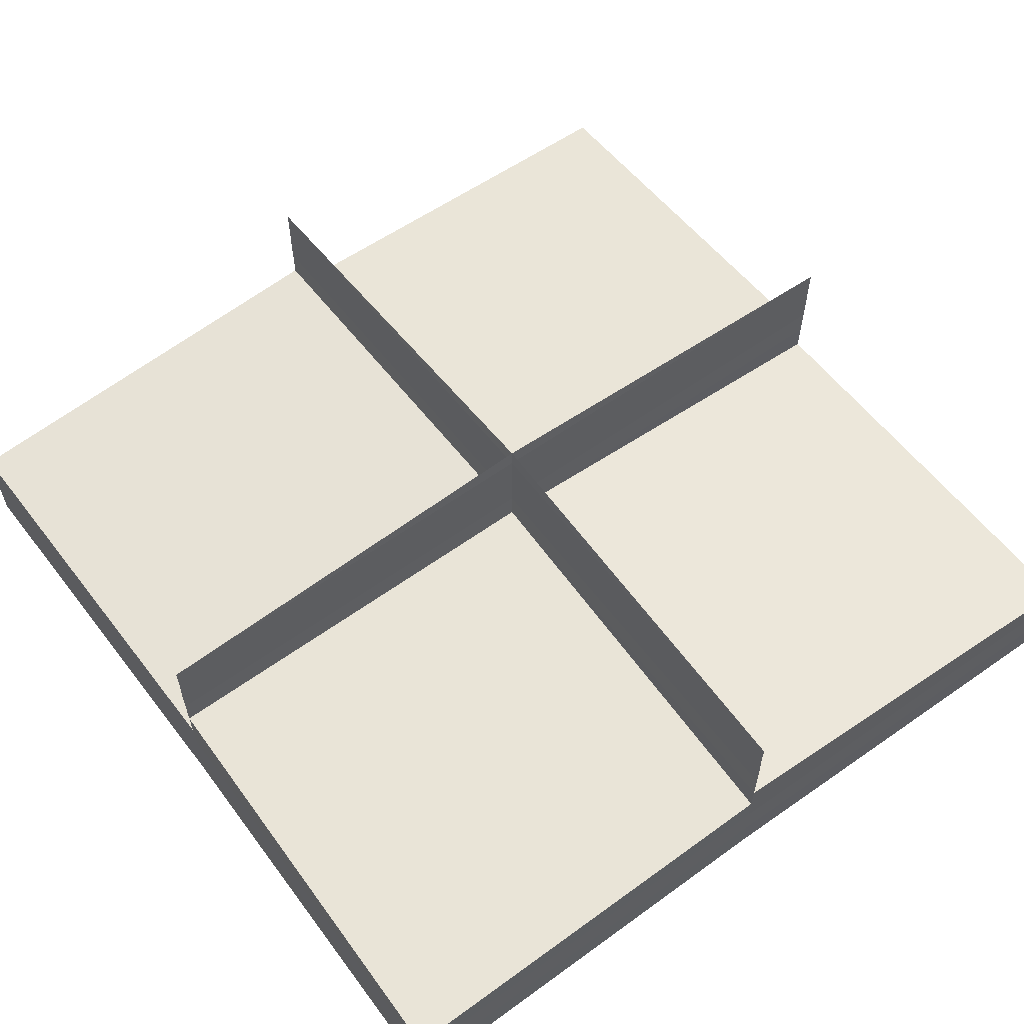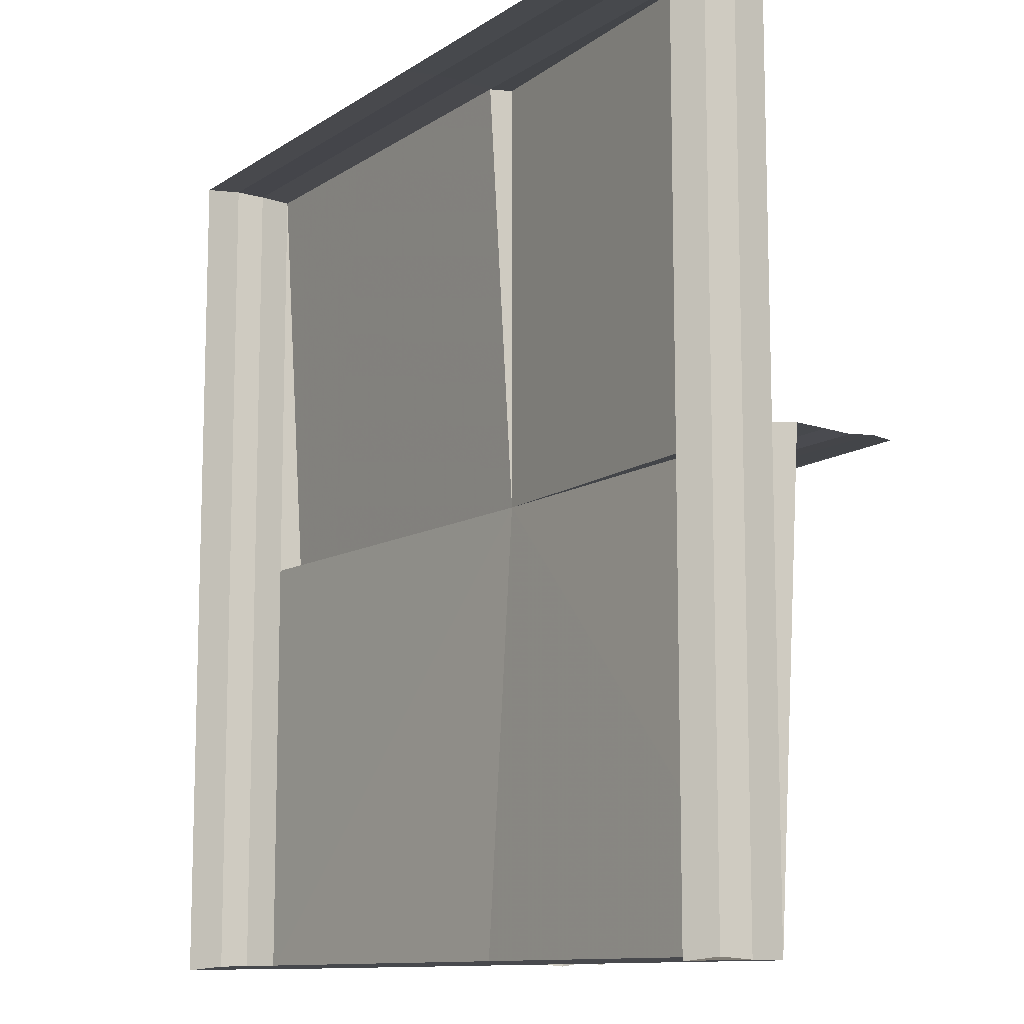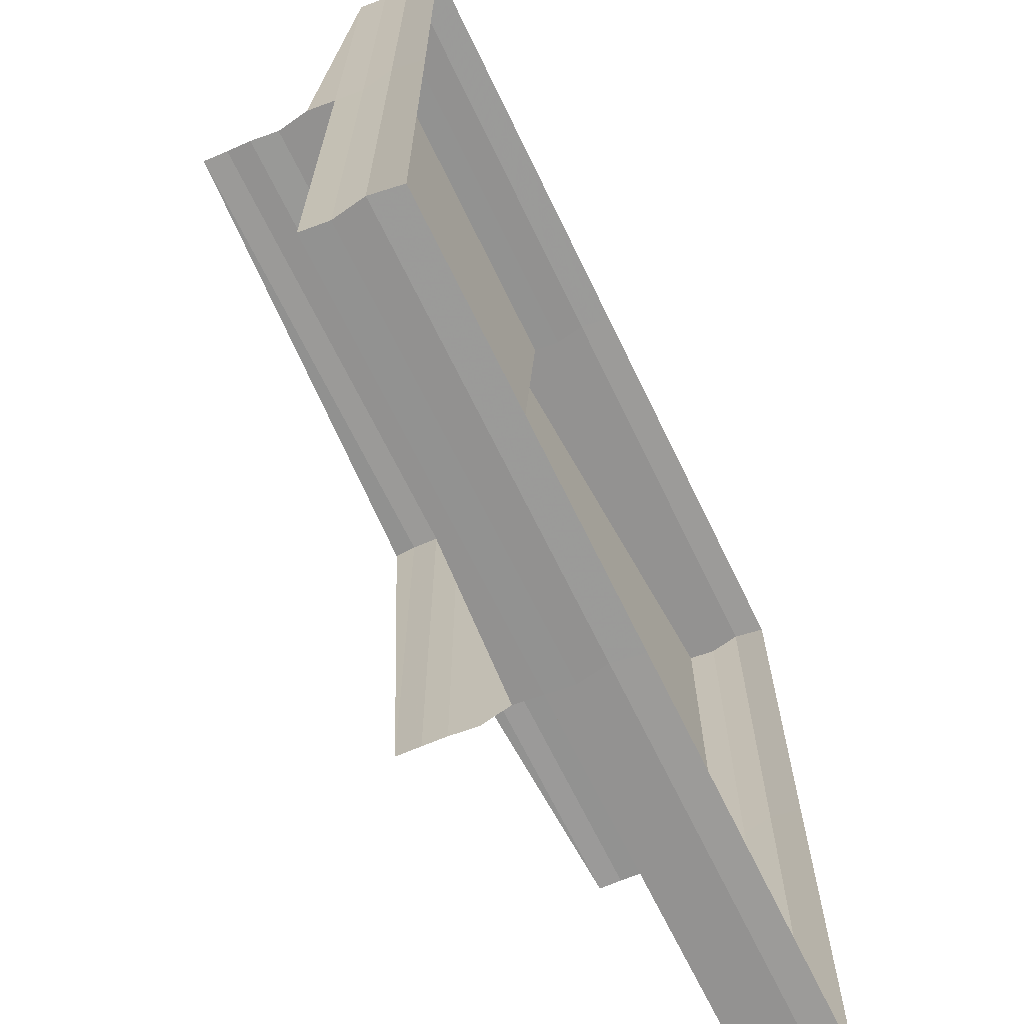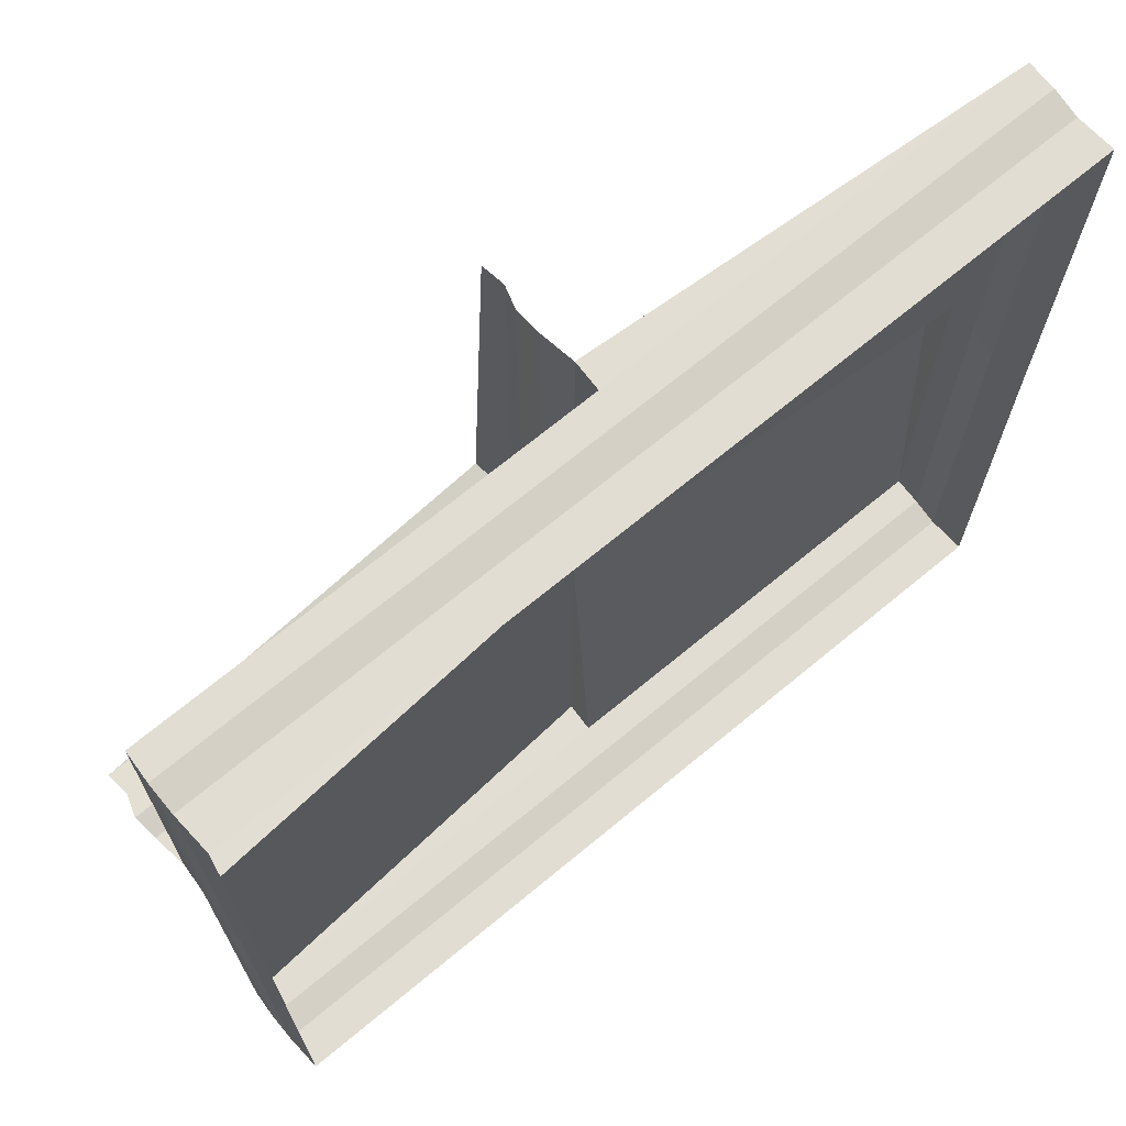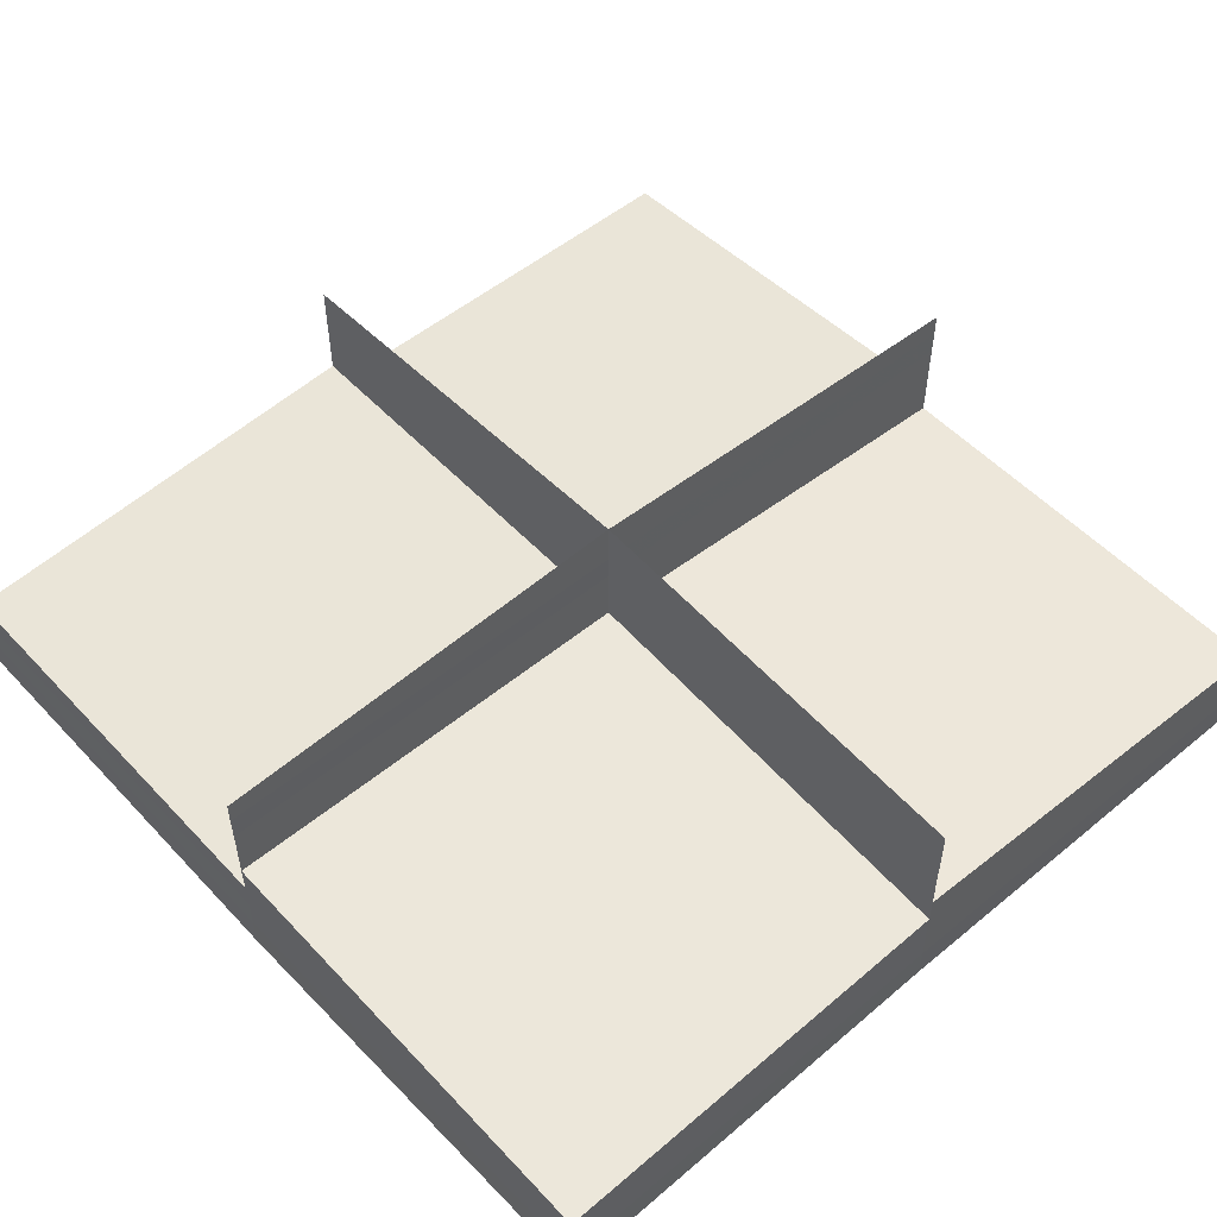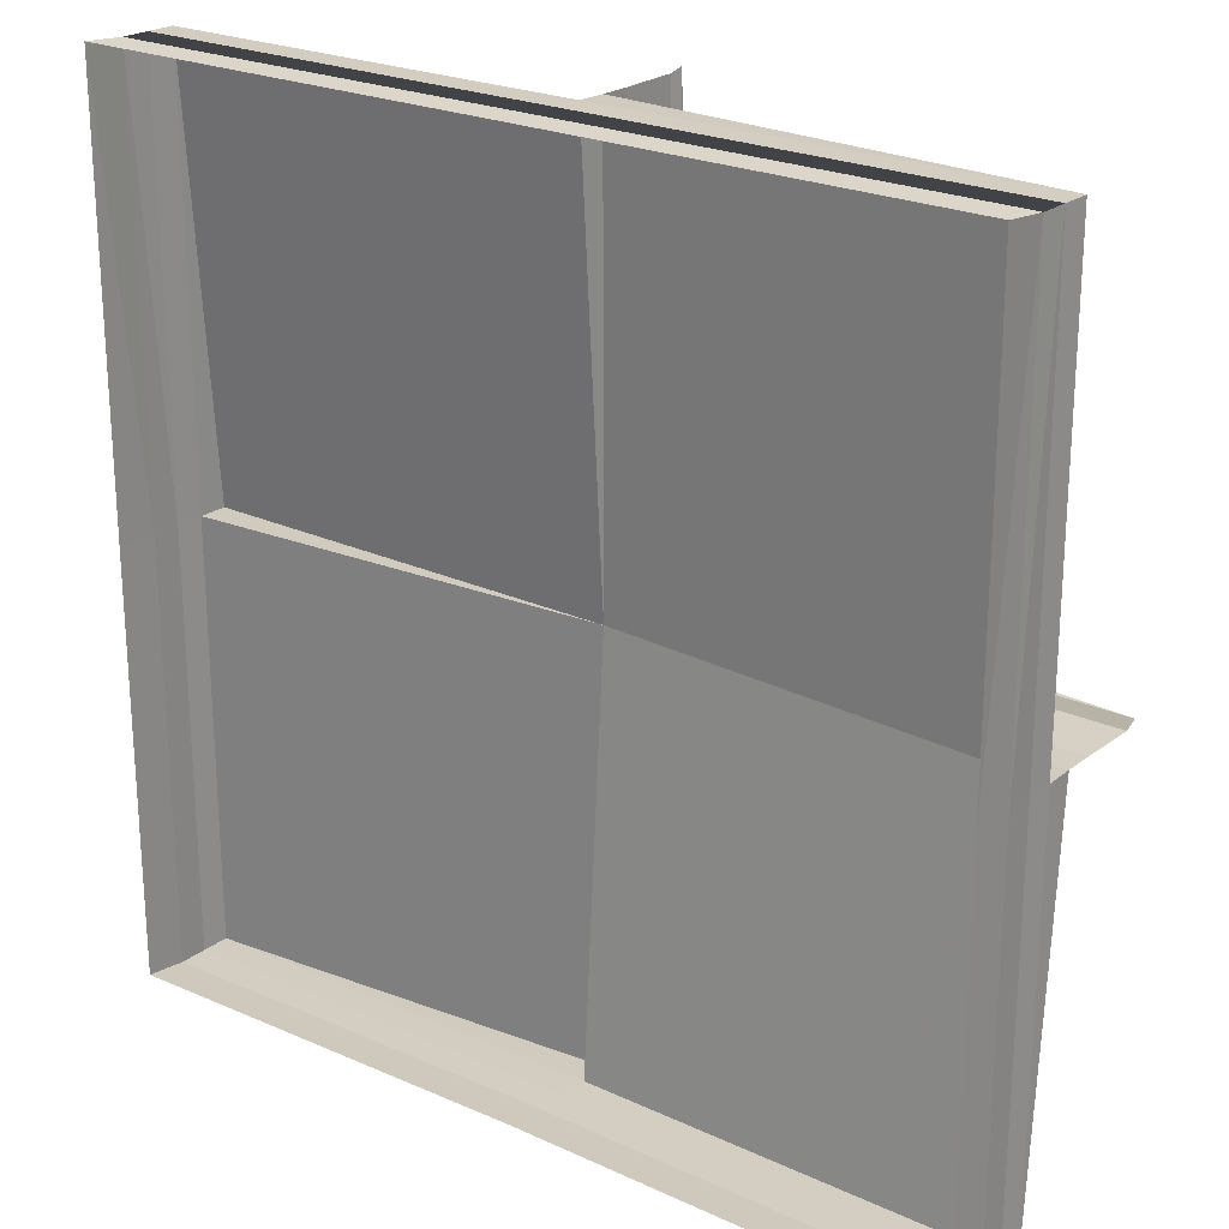
<metadata>
{"format":"obj","ext":"obj","renderer":"f3d","projection":"perspective","resolution":1024,"background":"white","views":[{"elev":58.7,"azim":-126.5,"up":"+Z"},{"elev":-11.0,"azim":-123.1,"up":"+Y"},{"elev":-67.1,"azim":115.9,"up":"+Y"},{"elev":69.8,"azim":140.5,"up":"+Y"},{"elev":52.7,"azim":-131.8,"up":"+Z"},{"elev":23.1,"azim":-142.1,"up":"+Y"}]}
</metadata>
<code>
o 10860
v 2227 1866 12.98
v 2227 1866 12.98
v 2227 1866 12.99
v 2227 1866 12.98
v 2227 1866 12.99
v 2227 1866 12.99
v 2227 1866 12.99
v 2227 1866 12.98
v 2227 1866 12.99
v 2227 1866 12.99
v 2227 1866 12.99
v 2227 1866 12.99
v 2227 1866 12.99
v 2227 1866 12.99
v 2227 1866 12.99
v 2227 1866 12.99
v 2227 1866 12.99
v 2227 1866 12.99
v 2227 1866 12.99
v 2227 1866 12.99
v 2227 1866 12.99
v 2227 1866 12.99
v 2227 1866 12.99
v 2227 1866 12.99
v 2227 1866 12.99
v 2227 1866 12.99
v 2227 1866 12.99
v 2227 1866 12.99
v 2227 1866 12.99
v 2227 1866 12.98
v 2227 1866 12.99
v 2227 1866 12.99
v 2227 1866 12.98
v 2227 1866 12.98
v 2227 1866 12.98
v 2227 1866 12.99
v 2227 1866 12.99
v 2227 1866 12.99
v 2227 1866 12.99
v 2227 1866 12.99
v 2227 1866 12.99
v 2227 1866 12.99
v 2227 1866 12.99
v 2227 1866 12.99
v 2227 1866 12.99
v 2227 1866 12.99
v 2227 1866 12.98
v 2227 1866 12.99
v 2227 1866 12.99
v 2227 1866 12.98
v 2227 1866 12.98
v 2227 1866 12.98
v 2227 1866 12.99
v 2227 1866 12.99
v 2227 1866 12.99
v 2227 1866 12.99
v 2227 1866 12.99
v 2227 1866 12.99
v 2227 1866 12.99
v 2227 1866 12.99
v 2227 1866 12.99
v 2227 1866 12.99
v 2227 1866 12.99
v 2227 1866 12.98
v 2227 1866 12.99
v 2227 1866 12.98
v 2227 1866 12.98
v 2227 1866 12.98
v 2227 1866 12.99
v 2227 1866 12.99
v 2227 1866 12.99
v 2227 1866 12.99
v 2227 1866 12.99
v 2227 1866 12.99
v 2227 1866 12.99
v 2227 1866 12.99
v 2227 1866 12.99
v 2227 1866 12.99
v 2227 1866 12.99
v 2227 1866 12.99
v 2227 1866 12.99
v 2227 1866 12.99
v 2227 1866 12.99
v 2227 1866 12.99
v 2227 1866 12.99
v 2227 1866 12.99
v 2227 1866 12.99
v 2227 1866 12.99
v 2227 1866 12.99
v 2227 1866 12.99
v 2227 1866 12.99
v 2227 1866 12.99
v 2227 1866 12.99
v 2227 1866 12.99
v 2227 1866 12.99
v 2227 1866 12.99
v 2227 1866 12.99
v 2227 1866 12.99
v 2227 1866 12.99
v 2227 1866 12.99
v 2227 1866 12.99
v 2227 1866 12.99
v 2227 1866 12.99
v 2227 1866 12.99
v 2227 1866 12.99
v 2227 1866 12.99
v 2227 1866 12.99
v 2227 1866 12.99
v 2227 1866 12.99
v 2227 1866 12.99
v 2227 1866 12.99
v 2227 1866 12.99
v 2227 1866 12.99
v 2227 1866 12.99
v 2227 1866 12.99
v 2227 1866 12.99
v 2227 1866 12.99
v 2227 1866 12.99
v 2227 1866 12.99
v 2227 1866 12.99
v 2227 1866 12.99
v 2227 1866 12.99
v 2227 1866 12.99
v 2227 1866 12.99
v 2227 1866 12.99
v 2227 1866 12.99
v 2227 1866 12.99
v 2227 1866 12.99
v 2227 1866 12.99
v 2227 1866 12.99
v 2227 1866 12.99
v 2227 1866 12.99
v 2227 1866 12.99
v 2227 1866 12.99
v 2227 1866 12.99
v 2227 1866 12.99
v 2227 1866 12.99
v 2227 1866 12.99
v 2227 1866 12.99
v 2227 1866 12.99
v 2227 1866 12.99
v 2227 1866 12.99
v 2227 1866 12.99
v 2227 1866 12.99
v 2227 1866 12.99
v 2227 1866 12.99
v 2227 1866 12.99
v 2227 1866 12.99
v 2227 1866 12.99
v 2227 1866 12.99
v 2227 1866 12.99
v 2227 1866 12.99
v 2227 1866 12.99
v 2227 1866 12.99
v 2227 1866 12.99
v 2227 1866 12.99
v 2227 1866 12.99
v 2227 1866 12.99
v 2227 1866 12.99
v 2227 1866 12.99
v 2227 1866 12.99
v 2227 1866 12.99
v 2227 1866 12.99
v 2227 1866 12.99
v 2227 1866 12.99
v 2227 1866 12.99
v 2227 1866 12.99
v 2227 1866 12.99
v 2227 1866 12.99
v 2227 1866 12.99
v 2227 1866 12.99
v 2227 1866 12.99
v 2227 1866 12.99
v 2227 1866 12.99
v 2227 1866 12.99
v 2227 1866 12.99
v 2227 1866 12.99
v 2227 1866 12.99
f 1 2 3
f 4 1 5
f 6 1 3
f 5 3 7
f 3 8 9
f 7 10 11
f 10 9 12
f 11 10 13
f 14 3 10
f 3 15 10
f 16 12 17
f 13 17 18
f 10 19 16
f 20 14 21
f 21 22 23
f 20 24 22
f 25 23 26
f 27 20 25
f 28 20 27
f 29 30 24
f 31 29 28
f 29 6 20
f 32 29 20
f 33 34 31
f 34 35 29
f 36 34 29
f 37 32 38
f 38 39 40
f 37 41 39
f 42 40 43
f 44 37 42
f 45 37 44
f 46 36 37
f 46 47 41
f 48 46 45
f 49 46 37
f 50 51 48
f 51 52 46
f 53 51 46
f 54 49 55
f 55 56 57
f 54 58 56
f 59 57 60
f 61 54 59
f 62 54 61
f 63 53 54
f 63 64 58
f 19 63 54
f 65 63 62
f 66 67 65
f 15 67 63
f 67 68 63
f 69 70 60
f 69 71 43
f 72 70 73
f 74 71 73
f 75 72 76
f 77 74 76
f 75 78 79
f 77 78 80
f 79 73 81
f 80 73 81
f 82 73 81
f 83 78 82
f 83 84 76
f 84 85 73
f 86 73 81
f 87 78 86
f 87 88 76
f 88 89 73
f 69 85 18
f 69 89 26
f 69 90 91
f 69 92 91
f 69 93 91
f 69 94 91
f 91 95 96
f 91 97 98
f 91 99 100
f 91 101 102
f 103 104 105
f 106 104 107
f 108 104 109
f 110 104 111
f 105 112 113
f 109 112 113
f 111 112 113
f 107 112 113
f 114 115 116
f 114 117 116
f 114 118 116
f 114 119 116
f 116 120 121
f 116 122 123
f 116 124 125
f 116 126 127
f 128 129 130
f 131 129 132
f 133 129 134
f 135 129 136
f 130 137 138
f 134 137 138
f 136 137 138
f 132 137 138
f 139 140 141
f 139 142 141
f 139 143 141
f 139 144 141
f 141 145 146
f 141 147 148
f 141 149 150
f 141 151 152
f 153 154 155
f 156 154 155
f 157 154 158
f 156 159 155
f 157 159 160
f 161 159 155
f 156 162 155
f 157 162 163
f 164 162 155
f 156 165 155
f 157 165 166
f 167 165 155
f 168 169 155
f 170 169 155
f 171 169 155
f 172 169 155
f 157 173 174
f 167 175 174
f 164 175 174
f 161 175 174
f 153 175 174
f 157 176 174
f 157 177 174
f 157 178 174

</code>
